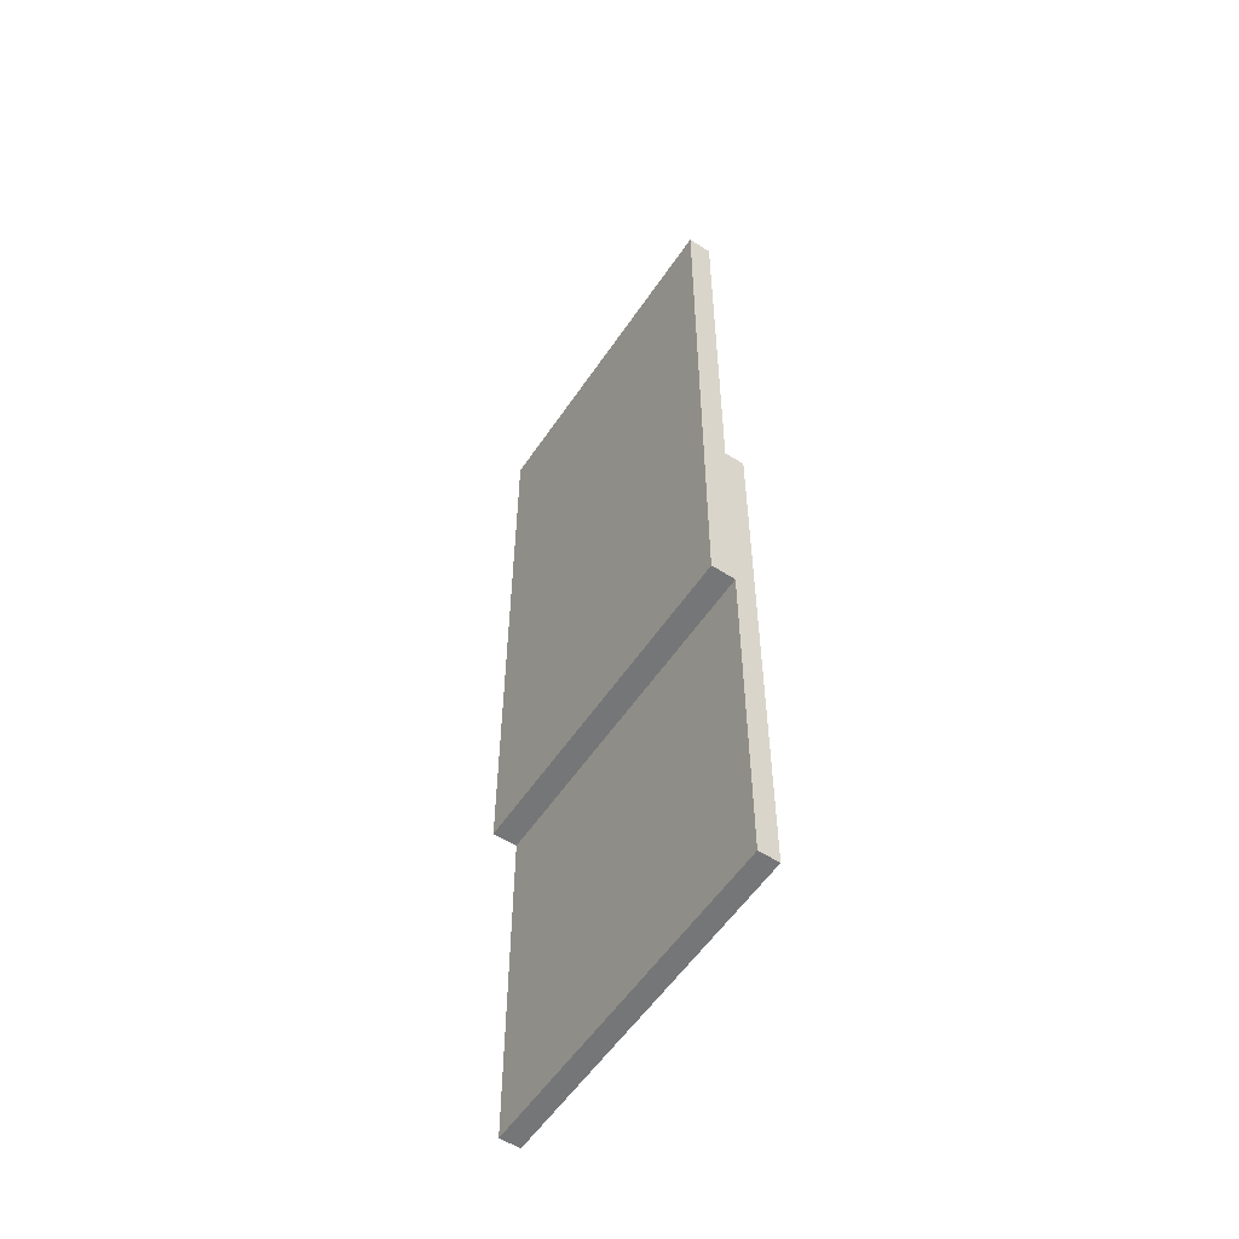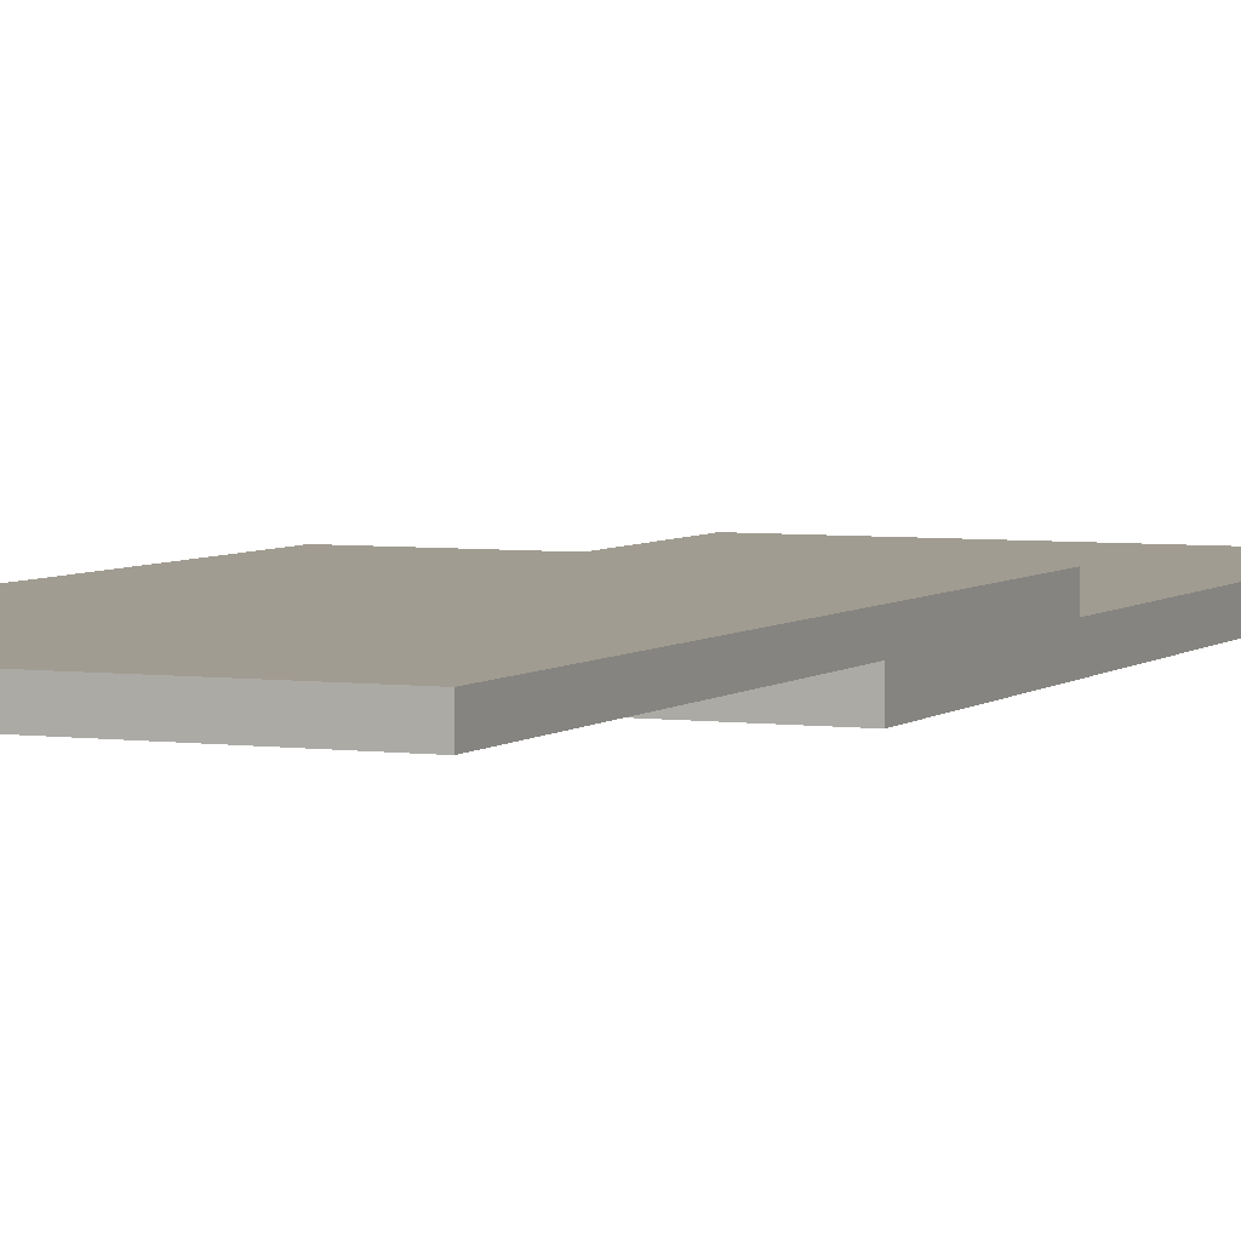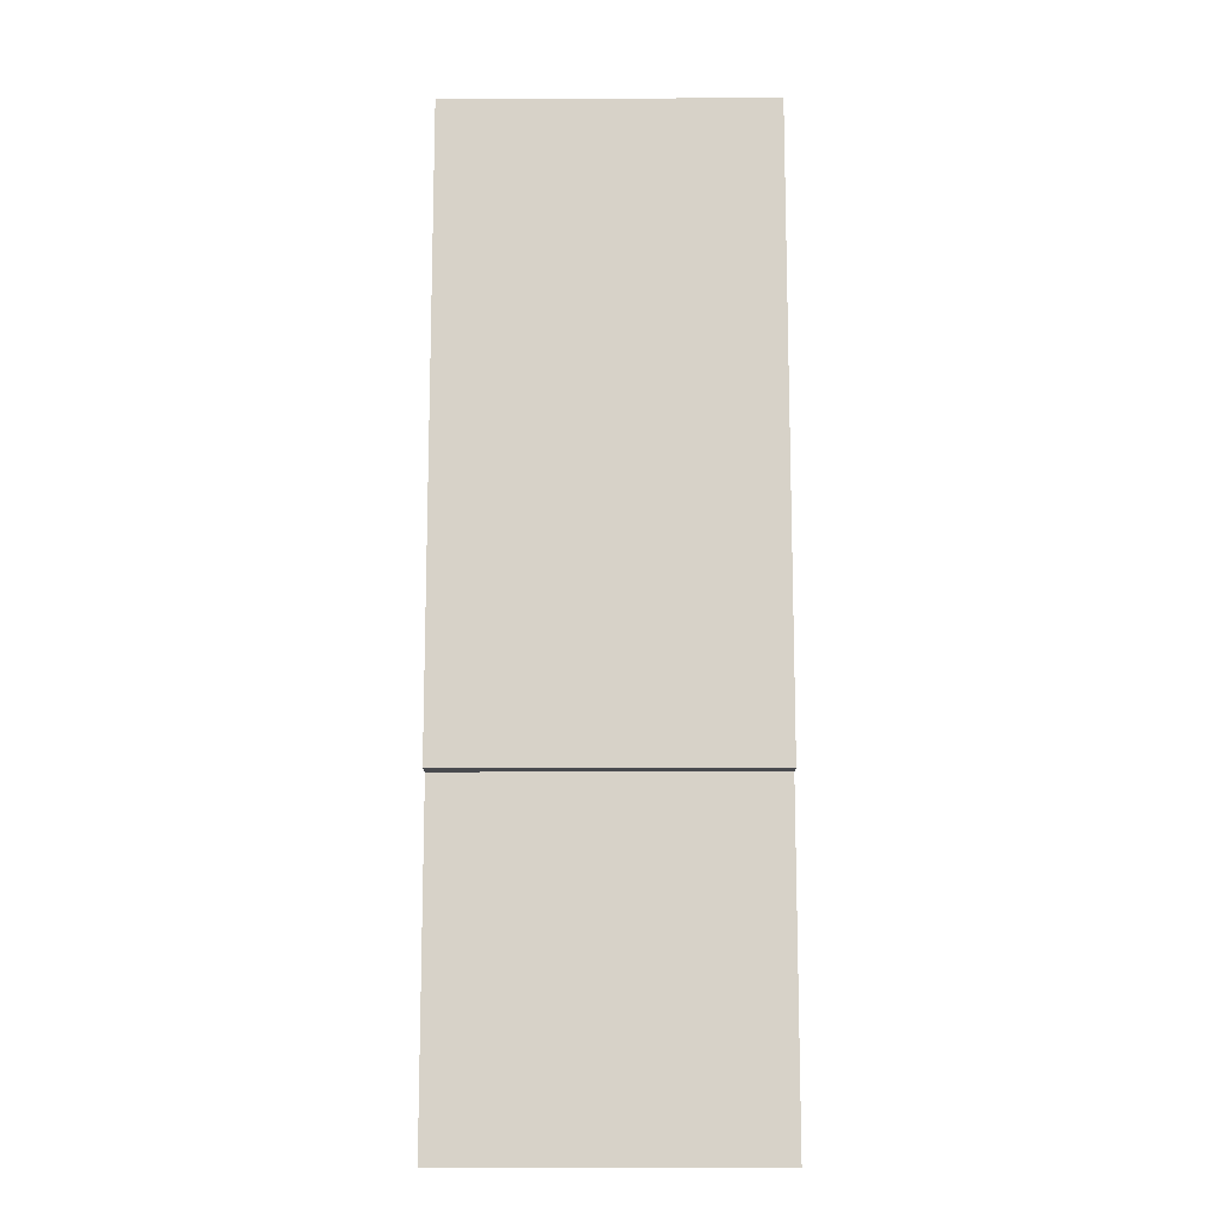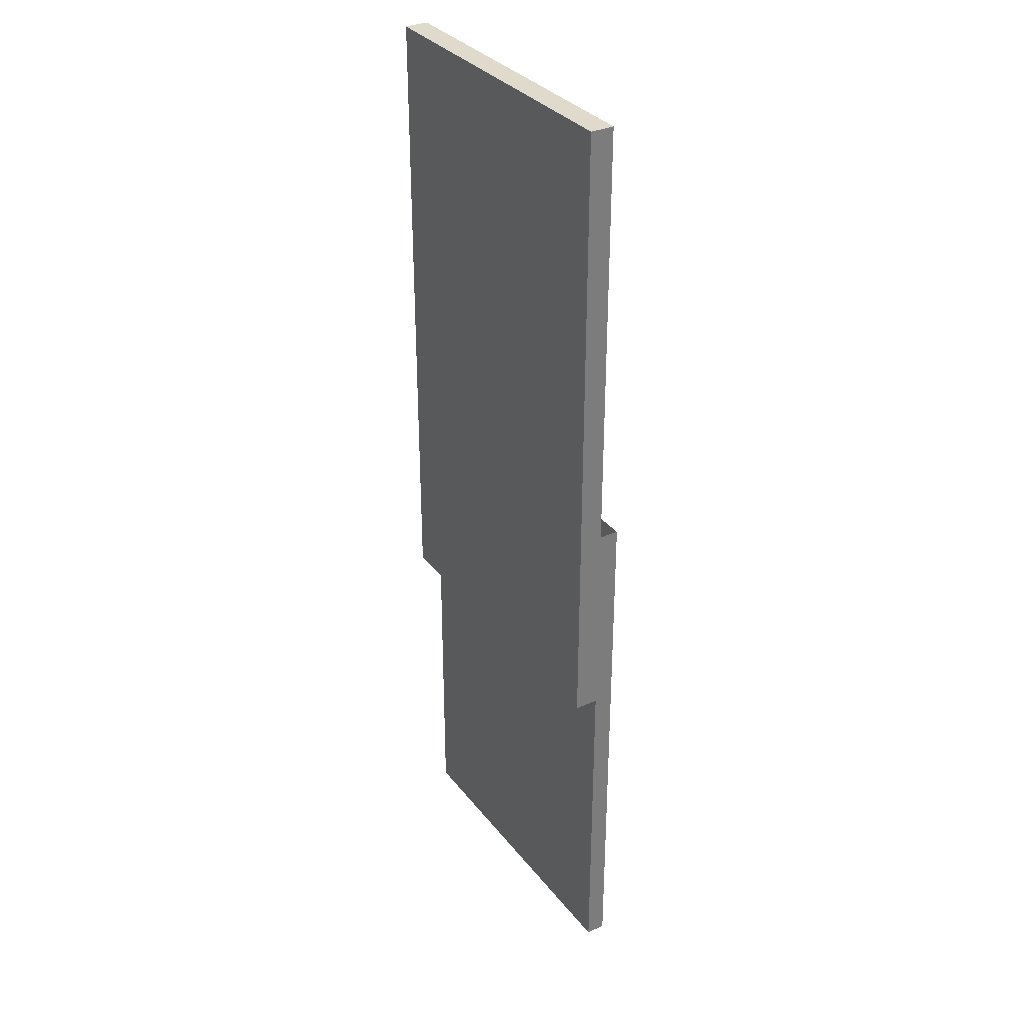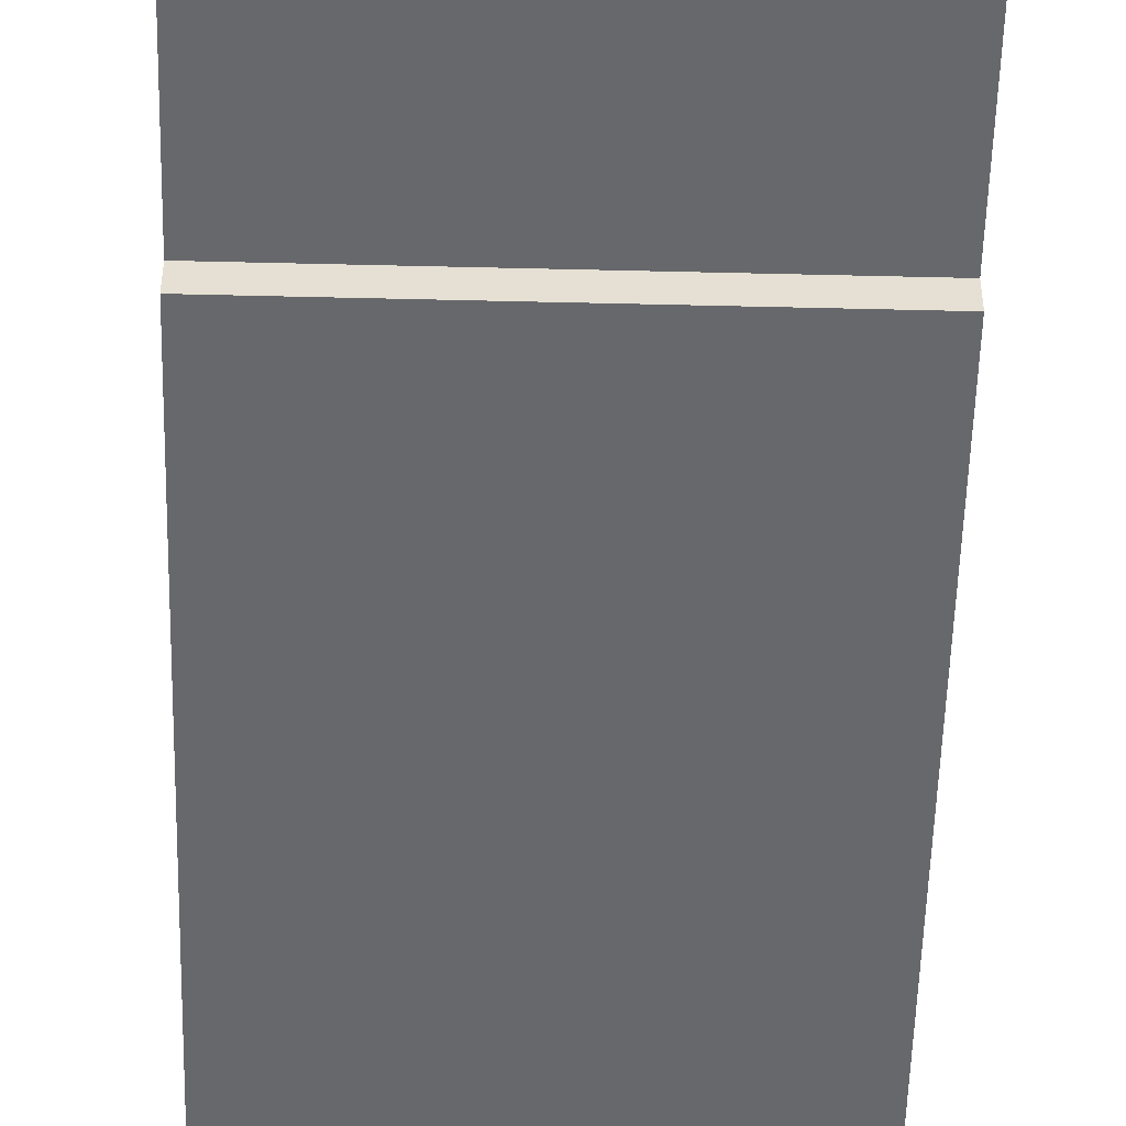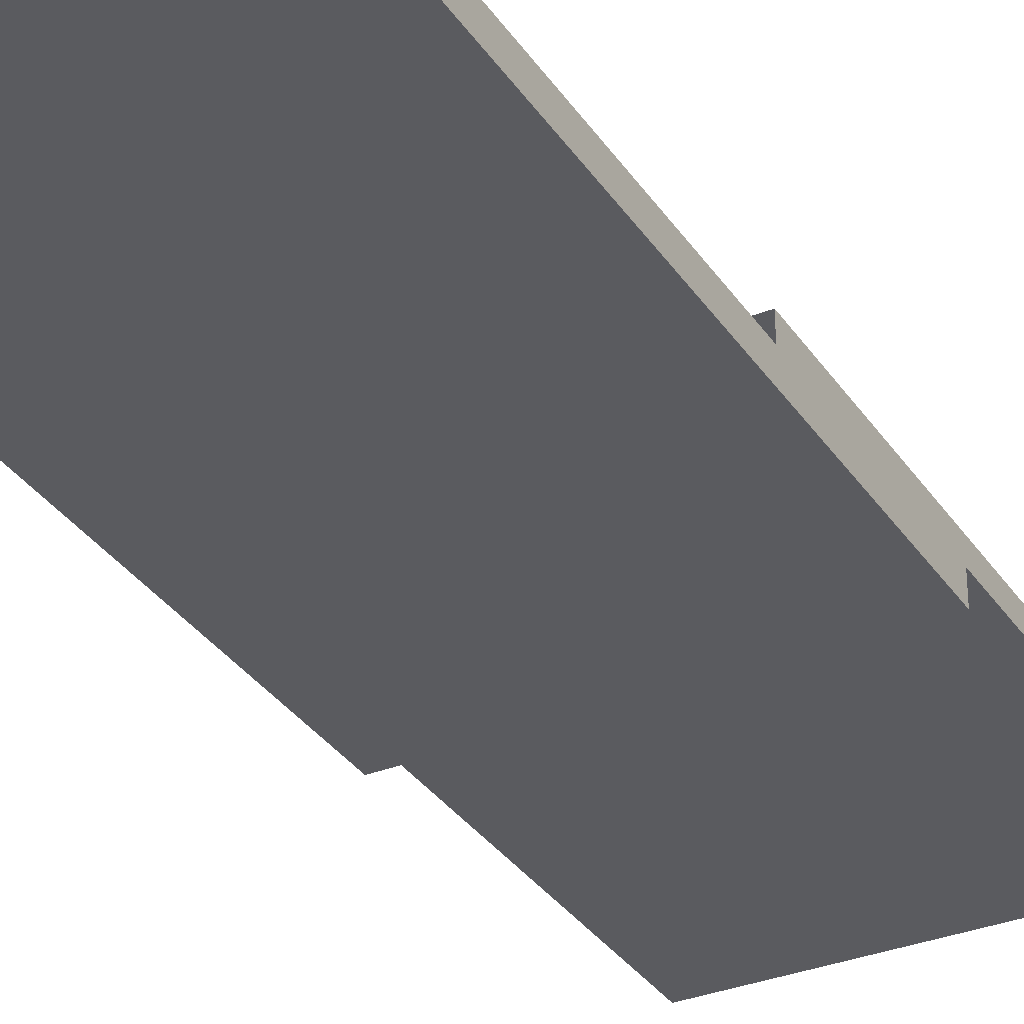
<metadata>
{"format":"obj","ext":"obj","renderer":"f3d","projection":"perspective","resolution":1024,"background":"white","views":[{"elev":-56.7,"azim":-123.7,"up":"+Y"},{"elev":4.5,"azim":23.8,"up":"+Z"},{"elev":-12.9,"azim":-179.5,"up":"+Y"},{"elev":33.0,"azim":-121.8,"up":"+Y"},{"elev":-52.4,"azim":-1.5,"up":"+Z"},{"elev":-33.1,"azim":-151.4,"up":"+Z"}]}
</metadata>
<code>
v -0.1614 0.3753 -0.02766
v 0.1565 0.3753 -0.004835
v 0.1565 0.3753 -0.02766
v -0.1614 0.3753 -0.004835
v 0.1565 0.3527 -0.02766
v -0.1614 0.3527 -0.004835
v 0.1565 0.3527 -0.004835
v -0.1614 0.3527 -0.02766
v 0.1565 -0.2412 -0.02766
v -0.1614 -0.04062 -0.004835
v -0.1274 0.3505 -0.004835
v 0.1565 -0.04062 -0.004835
v -0.1614 -0.2412 -0.02766
v -0.1614 -0.2412 -0.004835
v 0.126 0.3505 -0.004835
v 0.1565 -0.2412 -0.004835
v -0.1614 -0.572 -0.004835
v -0.1274 0.309 -0.004835
v -0.000686 0.3505 -0.004835
v 0.1565 -0.572 -0.004835
v 0.126 0.309 -0.004835
v 0.126 -0.01877 -0.004835
v -0.1614 -0.572 0.01397
v -0.1274 0.2674 -0.004835
v -0.000686 -0.01877 -0.004835
v 0.1565 -0.04062 0.01397
v 0.126 0.2674 -0.004835
v 0.126 0.004154 -0.004835
v -0.1614 -0.04062 0.01397
v -0.1274 0.2258 -0.004835
v 0.1565 -0.572 0.01397
v 0.126 0.2258 -0.004835
v 0.126 0.02707 -0.004835
v -0.1274 -0.01877 -0.004835
v -0.1434 -0.1617 0.01397
v -0.1274 0.1842 -0.004835
v 0.1398 -0.09095 0.01397
v 0.126 0.1842 -0.004835
v 0.126 0.04632 -0.004835
v -0.1274 0.004154 -0.004835
v -0.1382 -0.09347 0.01397
v -0.1434 -0.5574 0.01397
v 0.1346 -0.5574 0.01397
v -0.1274 0.1498 -0.004835
v 0.06435 -0.0842 0.01397
v 0.1398 -0.1317 0.01397
v 0.126 0.1498 -0.004835
v 0.126 0.07291 -0.004835
v -0.1274 0.04632 -0.004835
v -0.1382 -0.1362 0.01397
v 0.1346 -0.1617 0.01397
v -0.1274 0.1143 -0.004835
v -0.07353 -0.0842 0.01397
v 0.1071 -0.09095 0.01397
v 0.1071 -0.1317 0.01397
v 0.126 0.1143 -0.004835
v -0.1274 0.07291 -0.004835
v -0.1118 -0.1362 0.01397
v -0.1118 -0.09347 0.01397
v 0.06435 -0.1469 0.01397
v -0.004589 -0.0842 0.01397
v 0.06435 -0.1155 0.01397
v -0.07353 -0.1469 0.01397
v -0.004589 -0.1469 0.01397
v -0.07353 -0.1155 0.01397
g mesh1_mesh1-geometry
f 1 2 3
f 2 1 4
f 3 2 1
f 4 1 2
f 3 5 2
f 3 1 5
f 4 6 1
f 4 2 6
f 7 2 5
f 8 5 1
f 8 1 6
f 7 6 2
f 5 9 7
f 6 5 7
f 7 5 6
f 5 8 9
f 5 6 8
f 8 6 5
f 6 10 8
f 7 11 6
f 7 9 12
f 13 9 8
f 14 8 10
f 10 6 11
f 11 7 15
f 16 12 9
f 12 15 7
f 13 14 9
f 13 8 14
f 14 10 12
f 14 10 17
f 18 10 11
f 19 11 15
f 16 14 12
f 16 20 12
f 16 9 14
f 21 15 12
f 10 22 12
f 17 10 23
f 17 20 14
f 24 10 18
f 11 19 18
f 19 15 25
f 16 14 20
f 12 20 26
f 21 25 15
f 27 21 12
f 22 28 12
f 22 10 25
f 29 23 10
f 17 23 20
f 30 10 24
f 24 18 25
f 25 18 19
f 31 26 20
f 27 25 21
f 32 27 12
f 28 33 12
f 22 25 28
f 25 10 34
f 23 29 35
f 31 20 23
f 36 10 30
f 30 24 25
f 31 37 26
f 32 25 27
f 38 32 12
f 33 39 12
f 28 25 33
f 34 10 40
f 34 40 25
f 35 29 41
f 42 23 35
f 23 43 31
f 44 10 36
f 36 30 25
f 45 26 37
f 46 37 31
f 38 25 32
f 47 38 12
f 39 48 12
f 33 25 39
f 40 10 49
f 40 49 25
f 26 41 29
f 50 35 41
f 43 23 42
f 43 51 31
f 52 10 44
f 44 36 25
f 53 26 45
f 54 45 37
f 46 55 37
f 51 46 31
f 47 25 38
f 56 47 12
f 48 56 12
f 39 25 48
f 49 10 57
f 49 57 25
f 53 41 26
f 58 35 50
f 41 59 50
f 35 60 51
f 57 10 52
f 52 44 25
f 61 53 45
f 45 54 62
f 54 37 55
f 46 60 55
f 60 46 51
f 56 25 47
f 48 25 56
f 57 52 25
f 41 53 59
f 63 35 58
f 58 50 59
f 60 35 64
f 53 61 65
f 61 45 64
f 55 62 54
f 62 64 45
f 60 62 55
f 65 59 53
f 64 35 63
f 63 58 65
f 58 59 65
f 60 64 62
f 64 65 61
f 63 65 64
g mesh1_mesh1-geometry
f 2 5 3
f 5 1 3
f 1 6 4
f 6 2 4
f 5 2 7
f 1 5 8
f 6 1 8
f 2 6 7
f 18 19 11
f 25 15 19
f 15 25 21
f 25 18 24
f 19 18 25
f 21 25 27
f 28 25 22
f 25 24 30
f 27 25 32
f 33 25 28
f 25 40 34
f 25 30 36
f 32 25 38
f 39 25 33
f 25 49 40
f 25 36 44
f 37 55 46
f 38 25 47
f 48 25 39
f 25 57 49
f 50 59 41
f 25 44 52
f 55 37 54
f 47 25 56
f 56 25 48
f 25 52 57
f 59 50 58
f 65 61 53
f 64 45 61
f 45 64 62
f 62 64 60
f 61 65 64
f 64 65 63
g mesh1_mesh1-geometry
f 7 9 5
f 9 8 5
f 8 10 6
f 6 11 7
f 12 9 7
f 8 9 13
f 10 8 14
f 11 6 10
f 15 7 11
f 9 12 16
f 7 15 12
f 9 14 13
f 14 8 13
f 12 10 14
f 17 10 14
f 11 10 18
f 15 11 19
f 12 14 16
f 12 20 16
f 14 9 16
f 12 15 21
f 12 22 10
f 23 10 17
f 14 20 17
f 18 10 24
f 20 14 16
f 26 20 12
f 12 21 27
f 12 28 22
f 25 10 22
f 10 23 29
f 20 23 17
f 24 10 30
f 20 26 31
f 12 27 32
f 12 33 28
f 34 10 25
f 35 29 23
f 23 20 31
f 30 10 36
f 26 37 31
f 12 32 38
f 12 39 33
f 40 10 34
f 41 29 35
f 35 23 42
f 31 43 23
f 36 10 44
f 37 26 45
f 31 37 46
f 12 38 47
f 12 48 39
f 49 10 40
f 29 41 26
f 41 35 50
f 42 23 43
f 31 51 43
f 44 10 52
f 45 26 53
f 37 45 54
f 31 46 51
f 12 47 56
f 12 56 48
f 57 10 49
f 26 41 53
f 50 35 58
f 51 60 35
f 52 10 57
f 45 53 61
f 62 54 45
f 55 60 46
f 51 46 60
f 59 53 41
f 58 35 63
f 64 35 60
f 54 62 55
f 55 62 60
f 53 59 65
f 63 35 64
f 65 58 63
f 65 59 58
g mesh1_mesh1-geometry
f 42 51 35
f 35 51 42
f 51 42 43
f 43 42 51
g mesh2_mesh2-geometry
l 3 2
l 1 3
l 2 4
l 4 1
g mesh3_mesh3-geometry
l 62 65
g mesh4_mesh4-geometry
l 38 36
g mesh5_mesh5-geometry
l 27 24
g mesh6_mesh6-geometry
l 21 18
g mesh7_mesh7-geometry
l 32 30
g mesh8_mesh8-geometry
l 47 44
g mesh9_mesh9-geometry
l 56 52
g mesh10_mesh10-geometry
l 48 57
g mesh11_mesh11-geometry
l 39 49
g mesh12_mesh12-geometry
l 28 40

</code>
